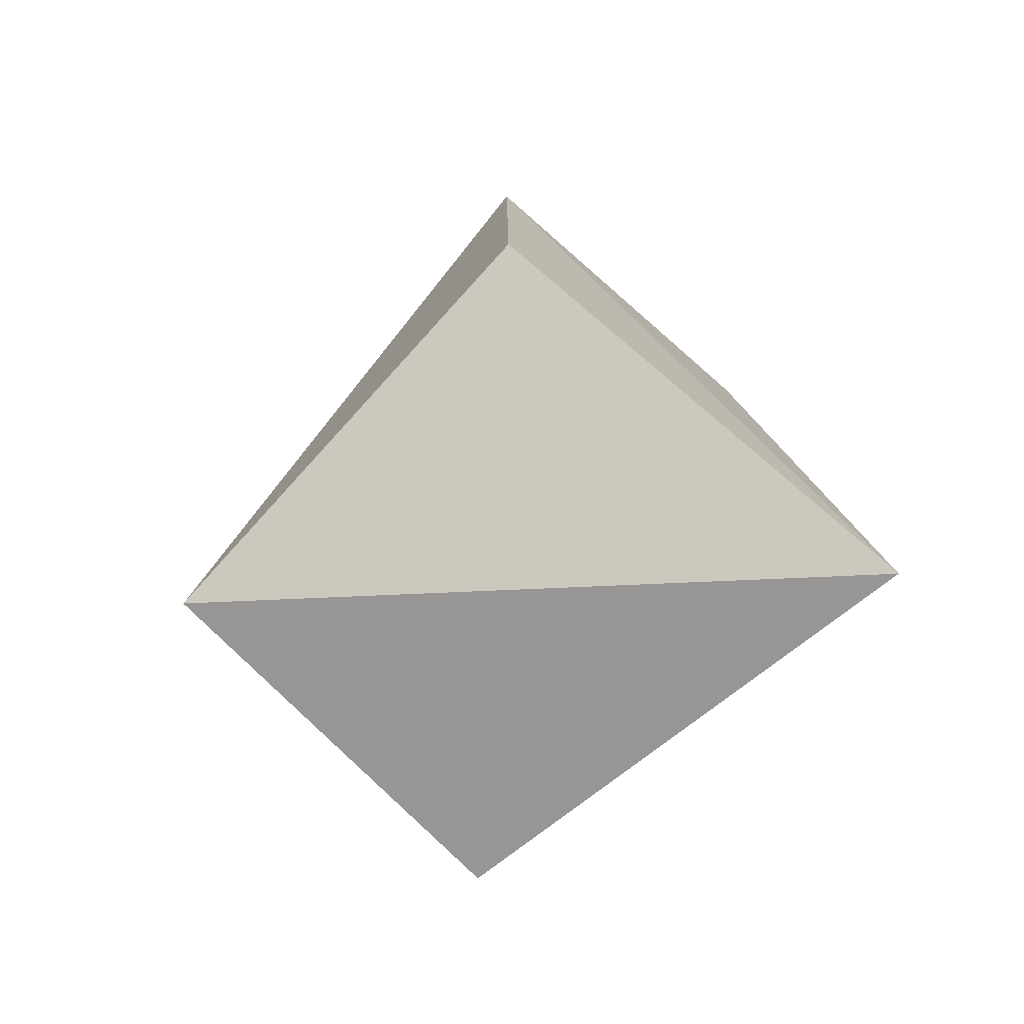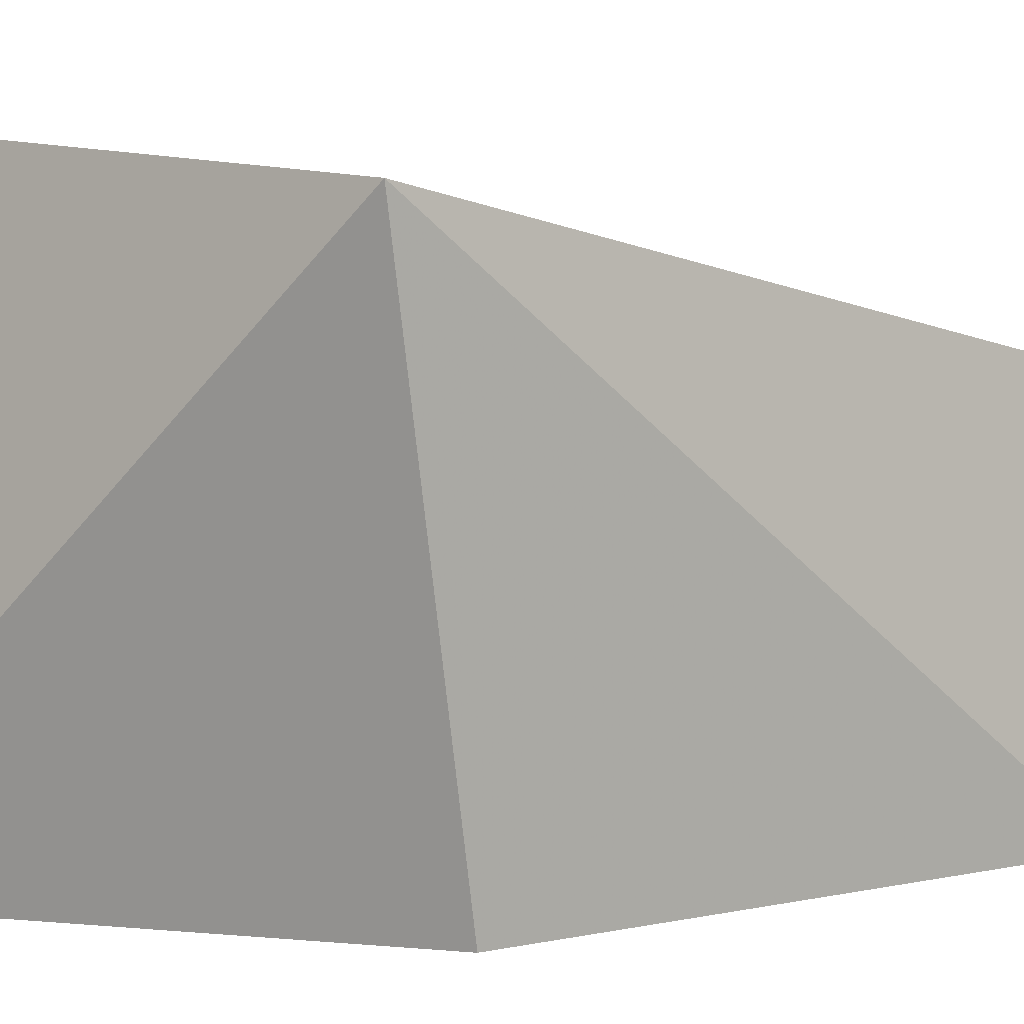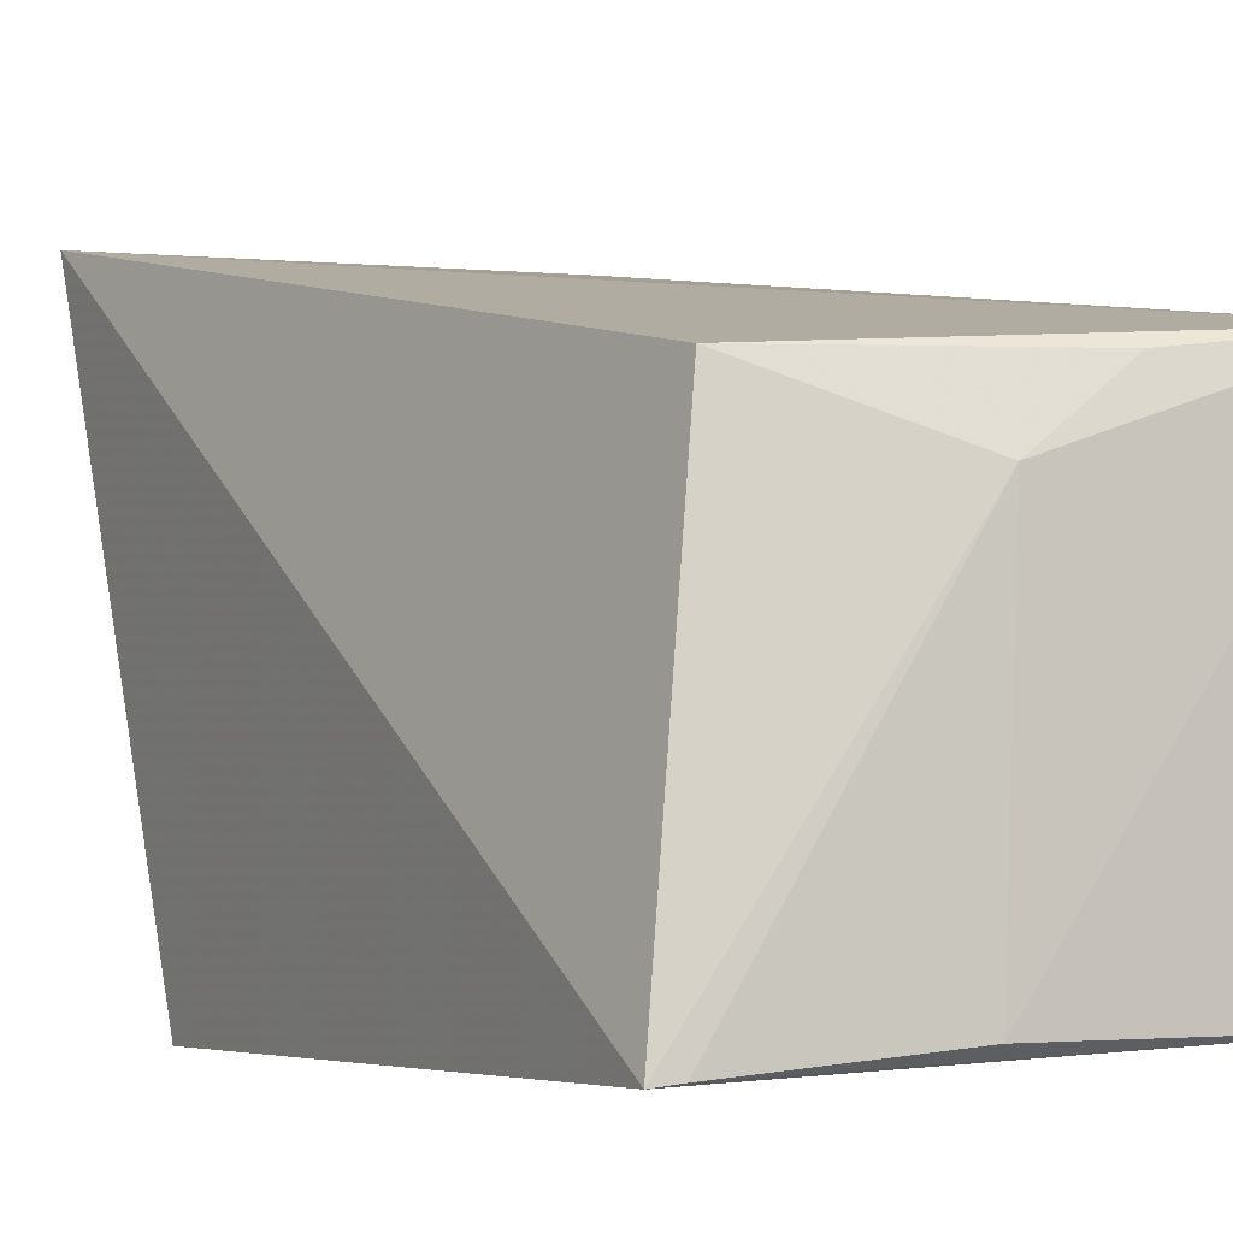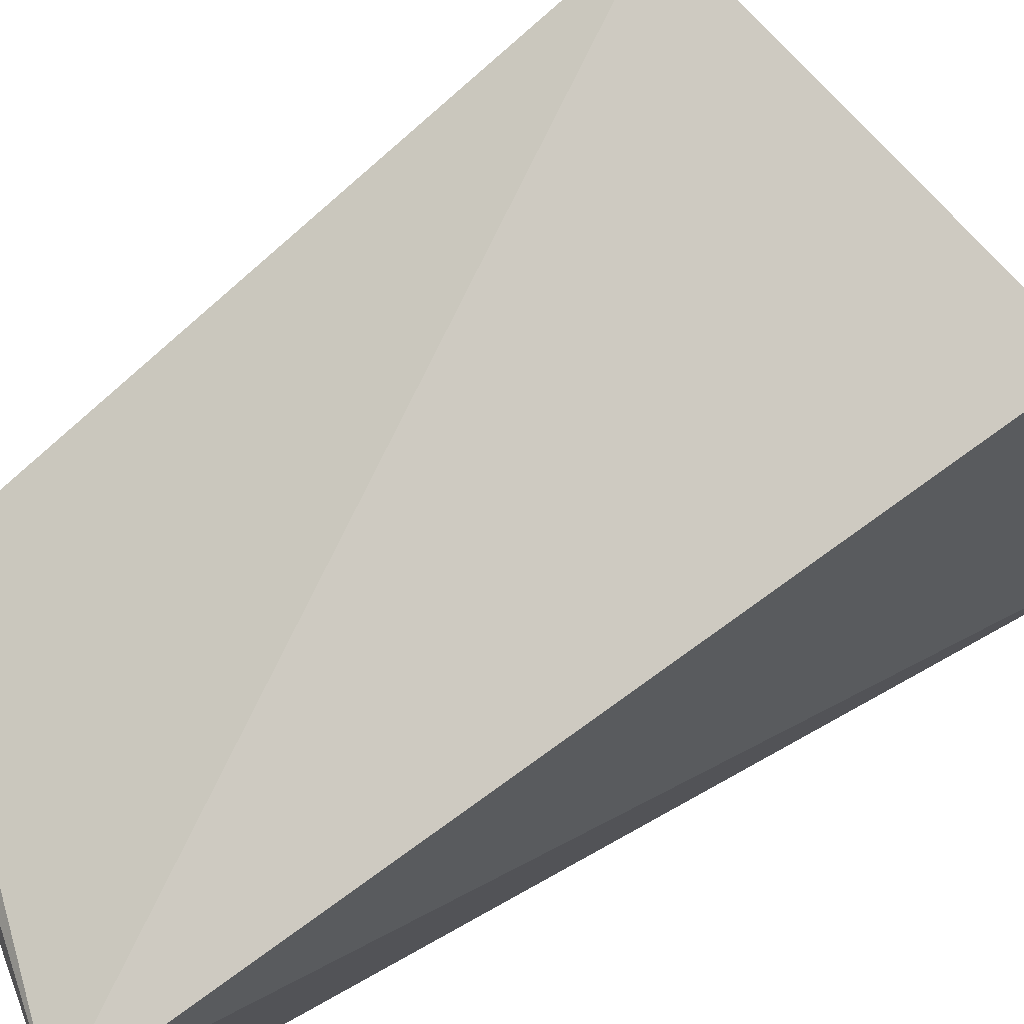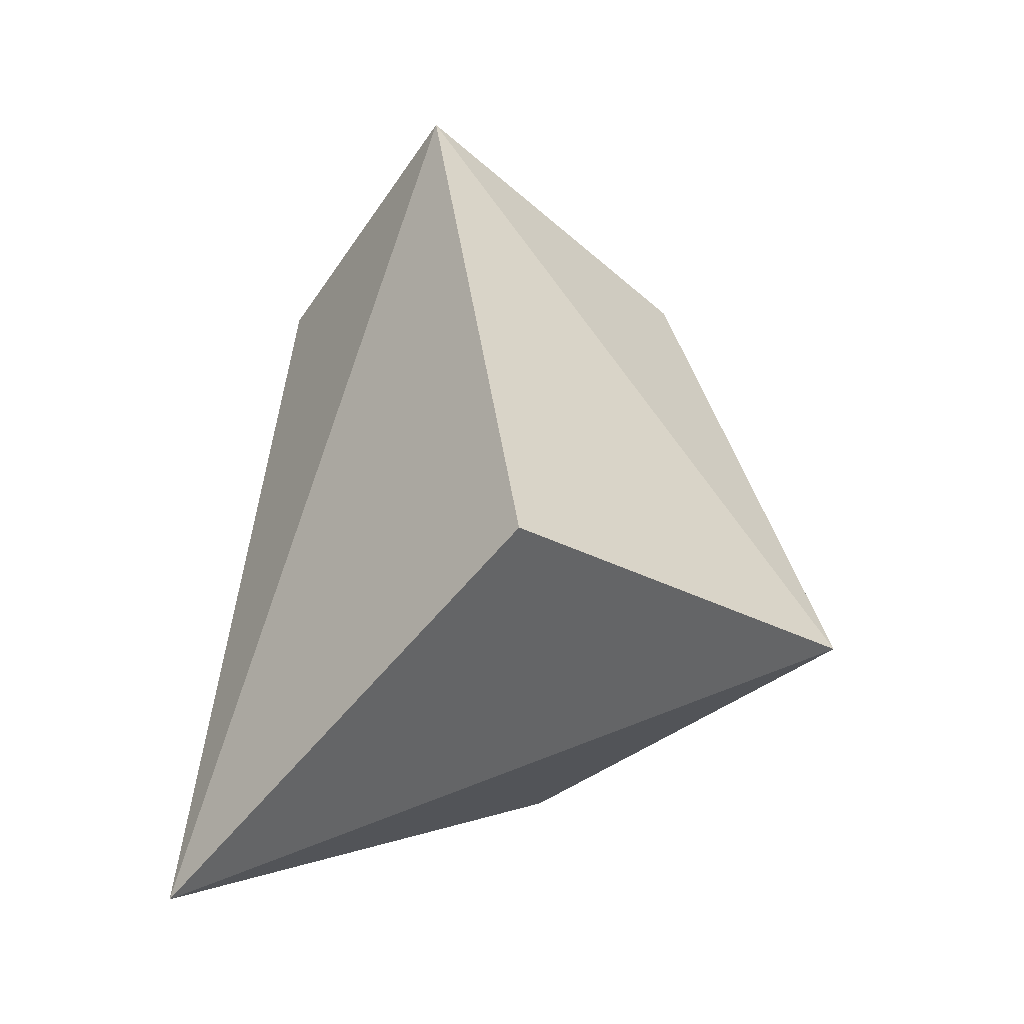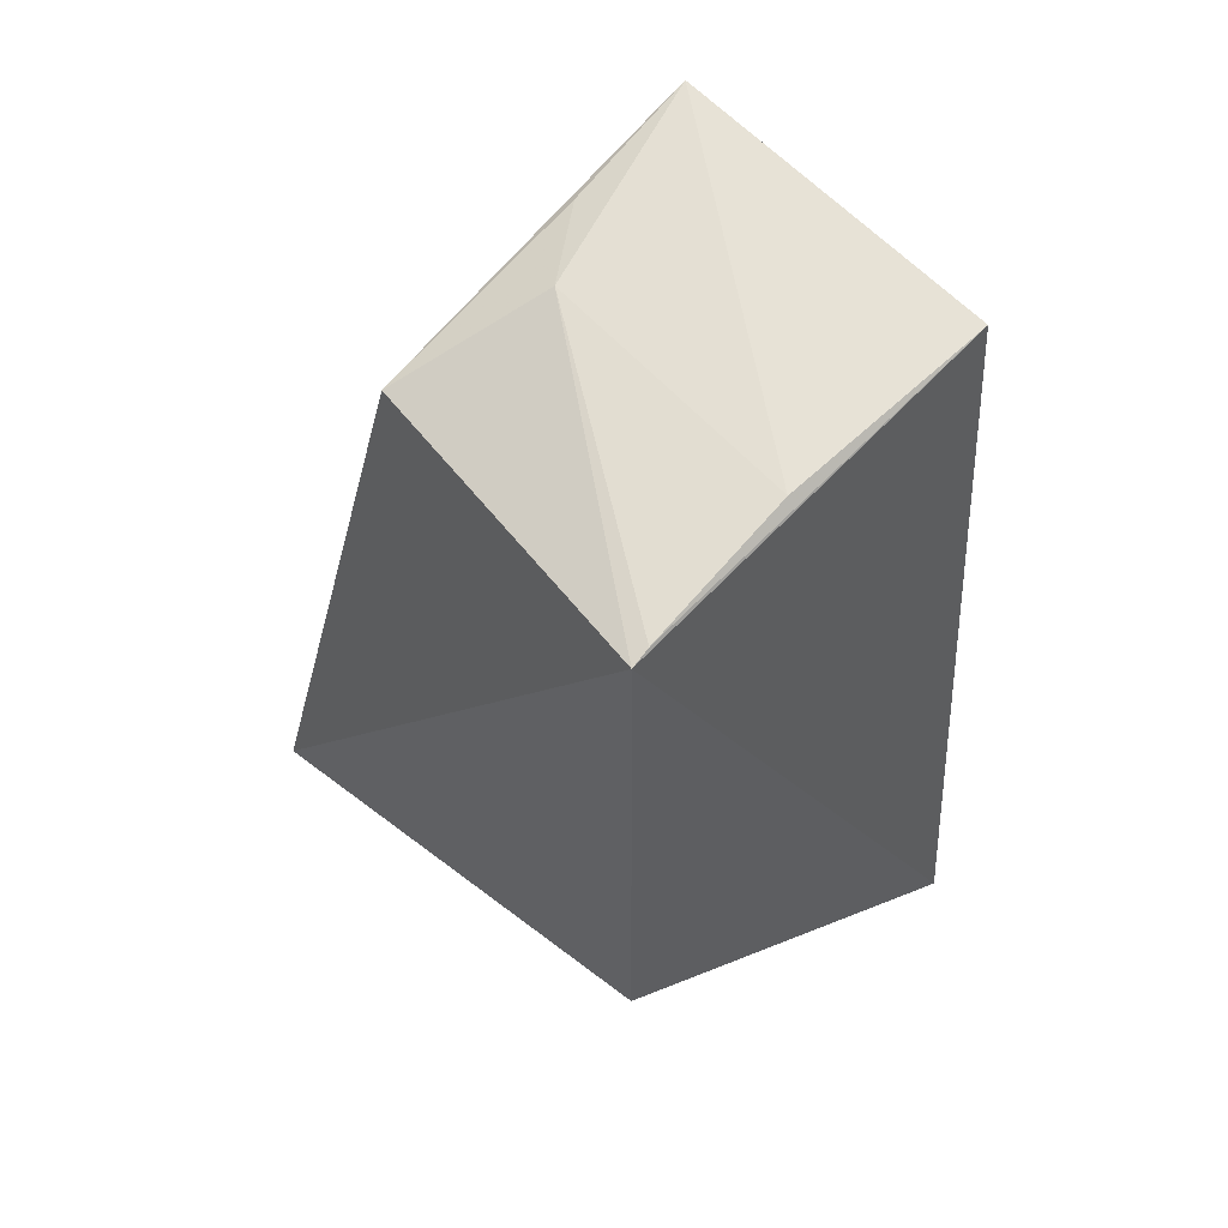
<metadata>
{"format":"obj","ext":"obj","renderer":"f3d","projection":"perspective","resolution":1024,"background":"white","views":[{"elev":-76.6,"azim":-38.4,"up":"+Z"},{"elev":6.0,"azim":-125.5,"up":"+Y"},{"elev":-4.2,"azim":-29.9,"up":"+Y"},{"elev":77.5,"azim":57.7,"up":"+Y"},{"elev":-45.3,"azim":146.9,"up":"+Z"},{"elev":54.5,"azim":-41.9,"up":"+Z"}]}
</metadata>
<code>
v -0.1577 0.1026 0.121
v -0.1474 0.0966 -0.06015
v -0.1631 0.1989 -0.03309
v -0.2425 0.1937 -0.02016
v -0.2348 0.09857 -0.00191
v -0.1569 0.1724 0.1237
v -0.236 0.09811 0.1083
v -0.2012 0.1019 0.1159
v -0.2272 0.1681 0.103
v -0.2321 0.09866 0.1095
v -0.1993 0.1571 0.1163
v -0.1847 0.1689 0.1171
f 3 2 4
f 5 4 2
f 6 3 4
f 6 1 2
f 6 2 3
f 7 5 2
f 7 2 1
f 7 4 5
f 8 1 6
f 9 6 4
f 9 4 7
f 10 7 1
f 10 1 8
f 11 10 8
f 11 8 6
f 11 9 7
f 11 7 10
f 12 11 6
f 12 6 9
f 12 9 11

</code>
